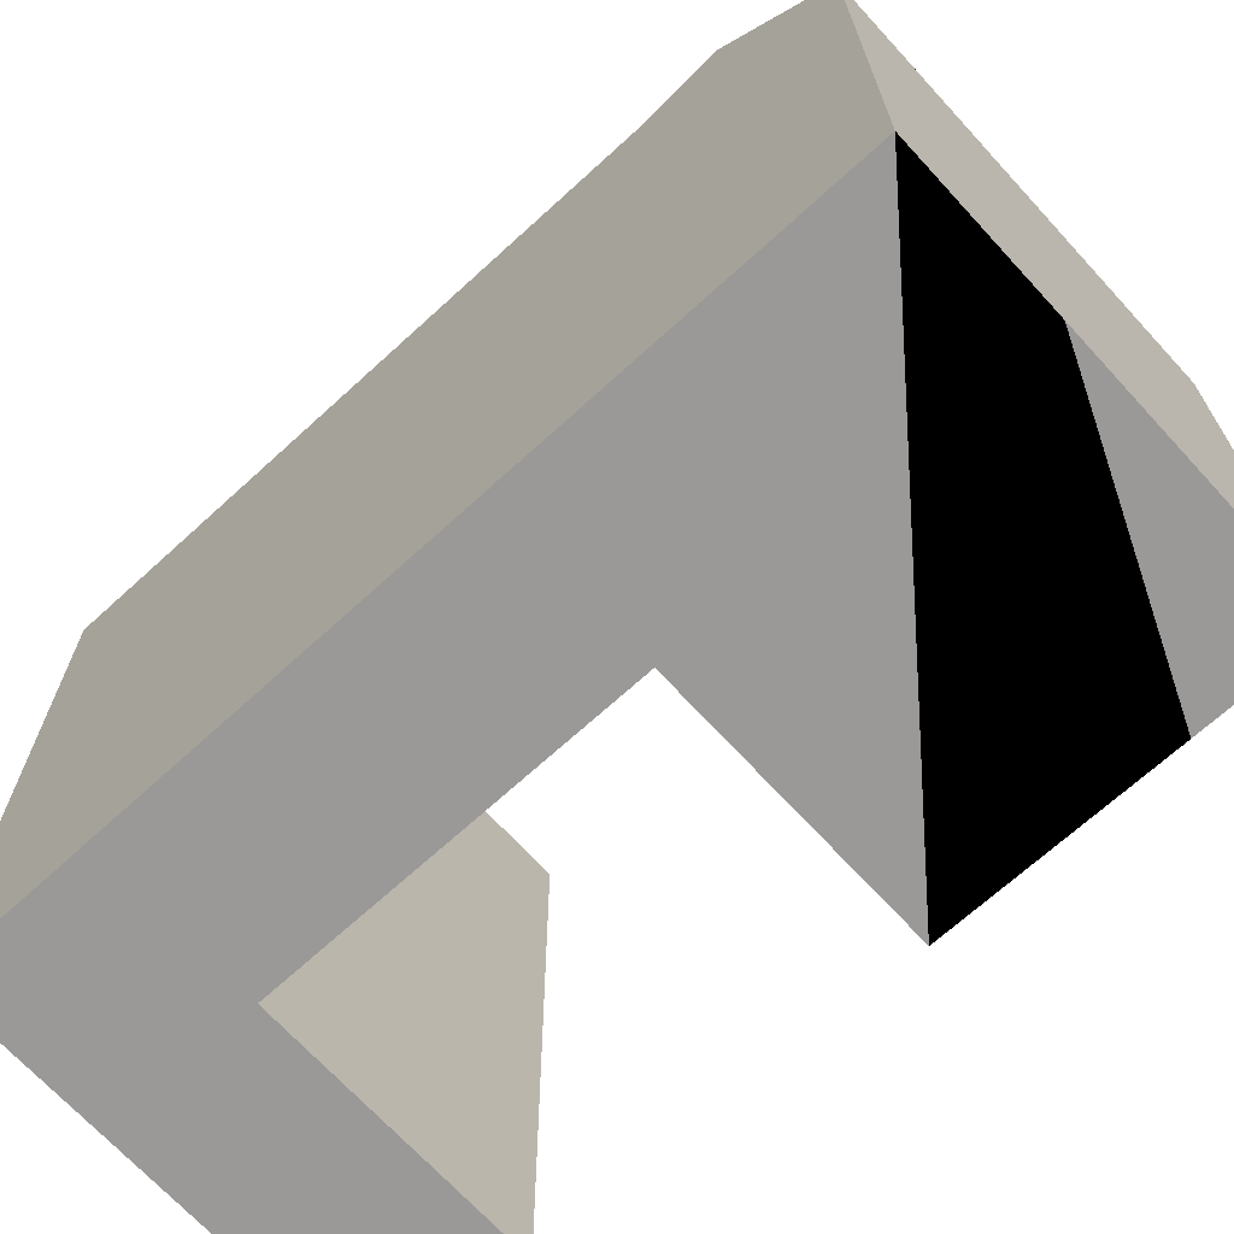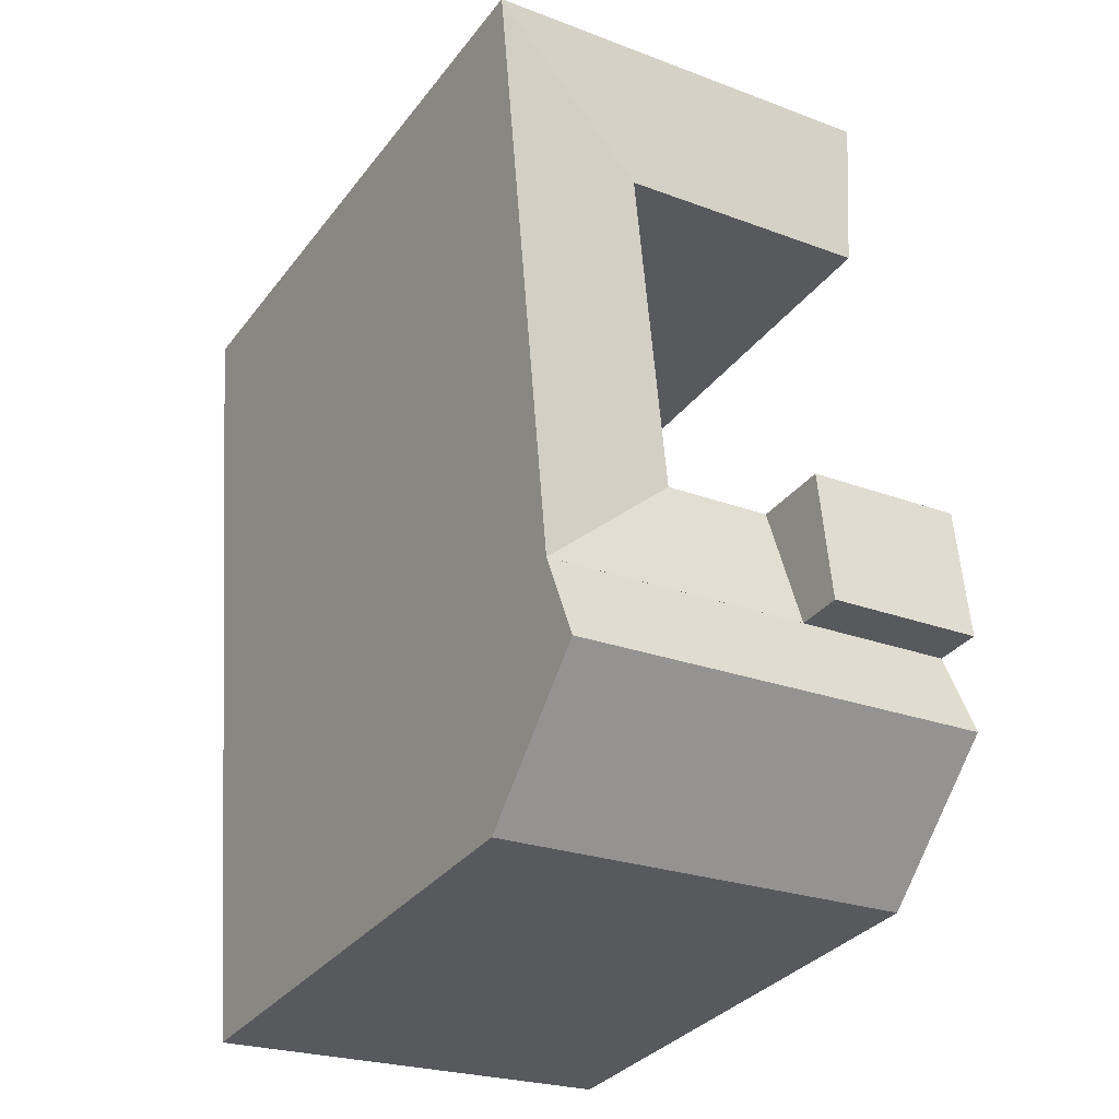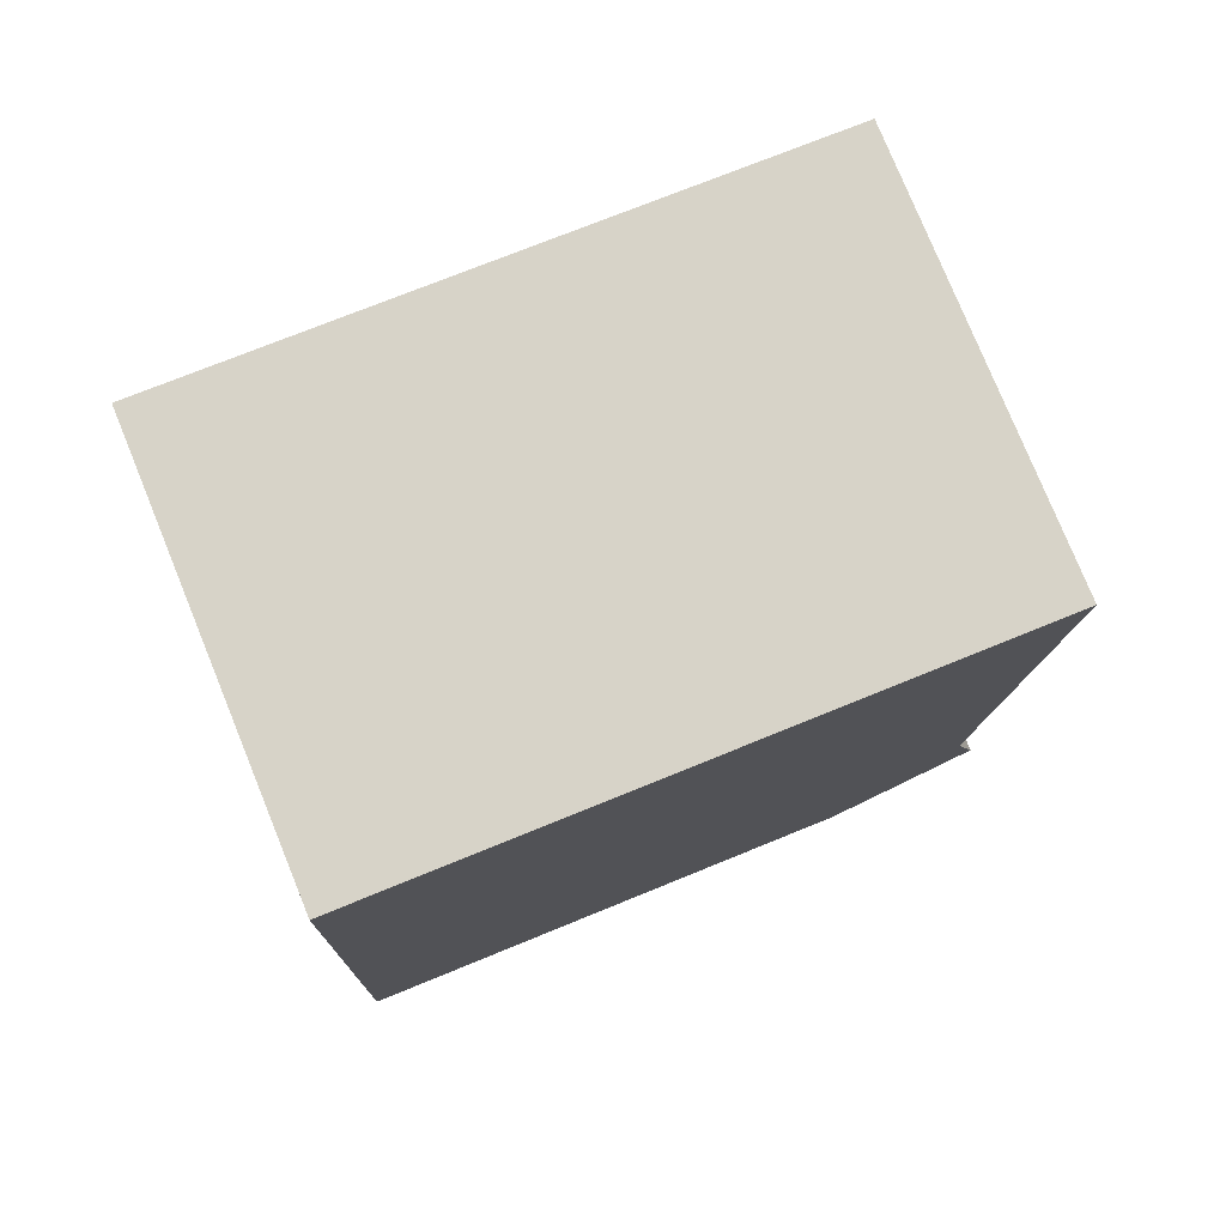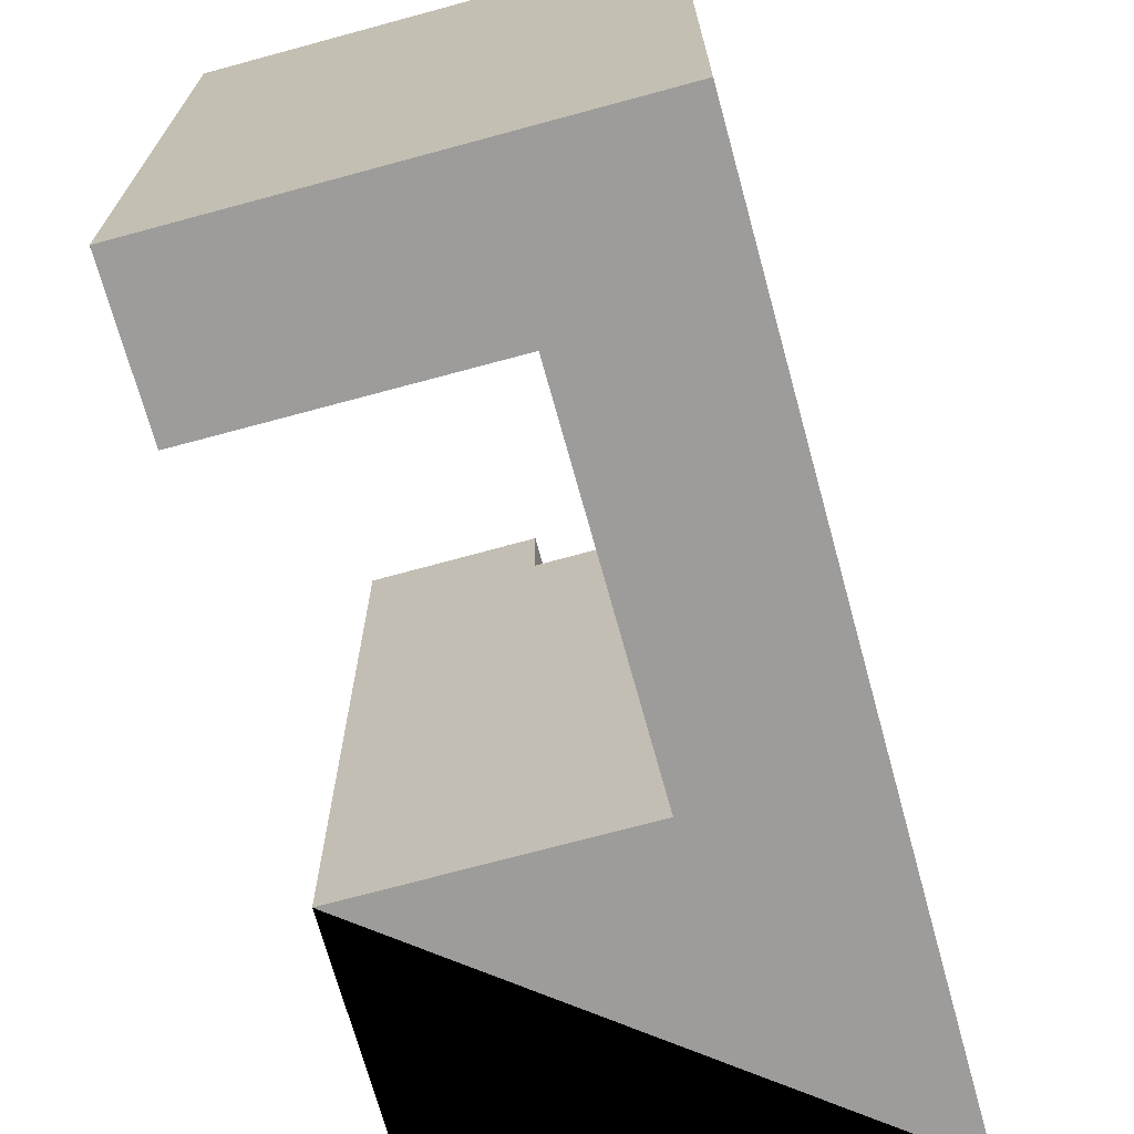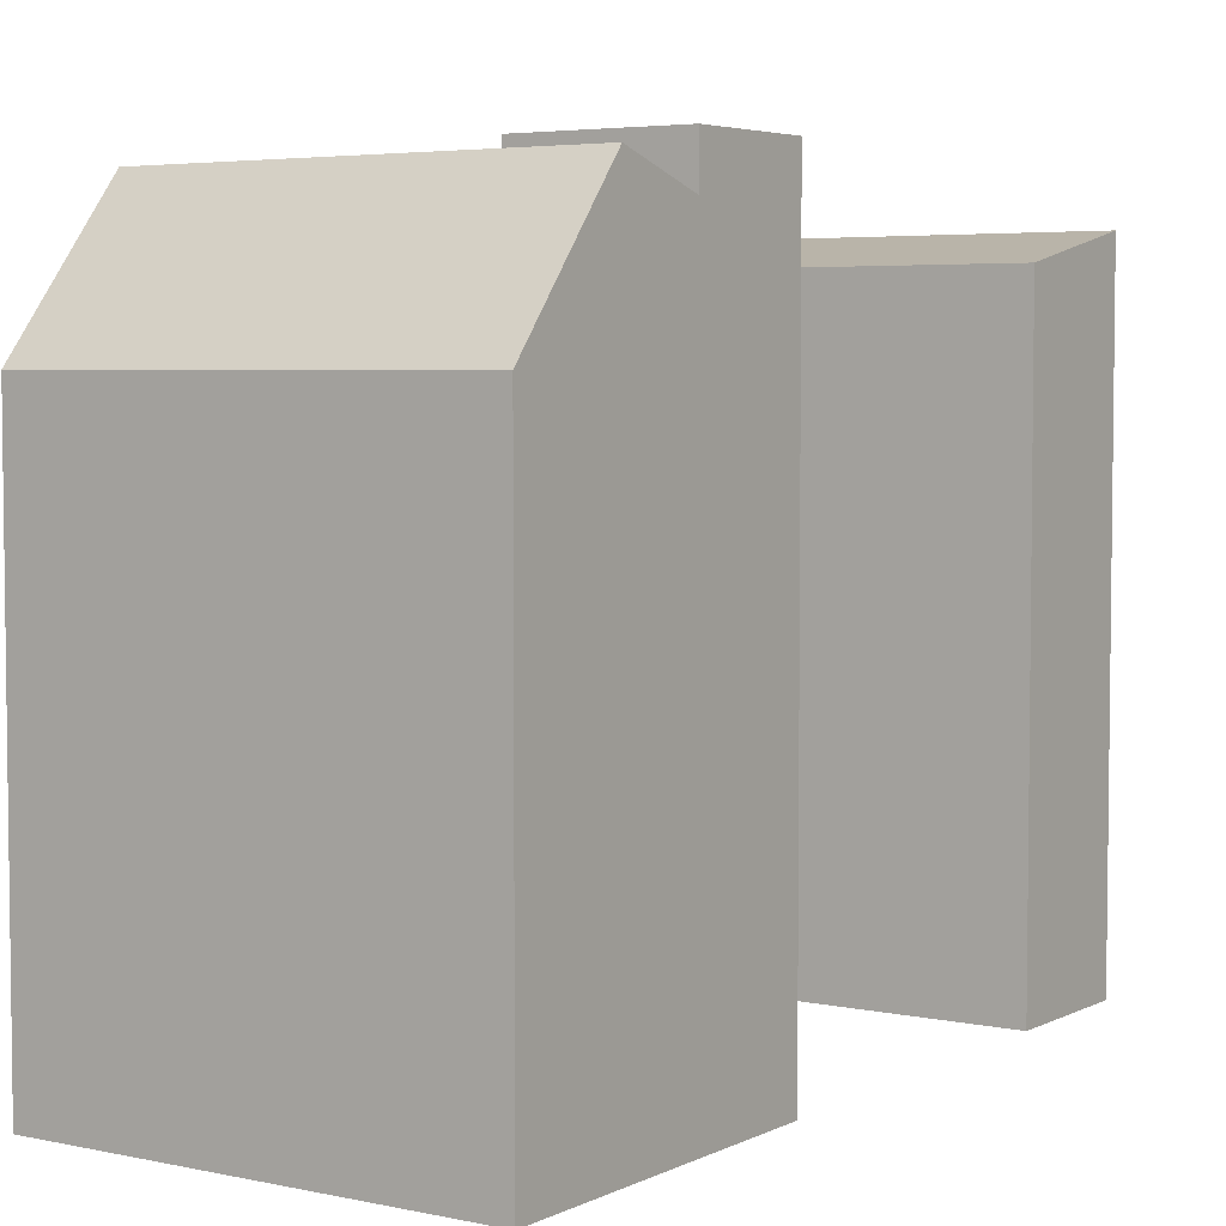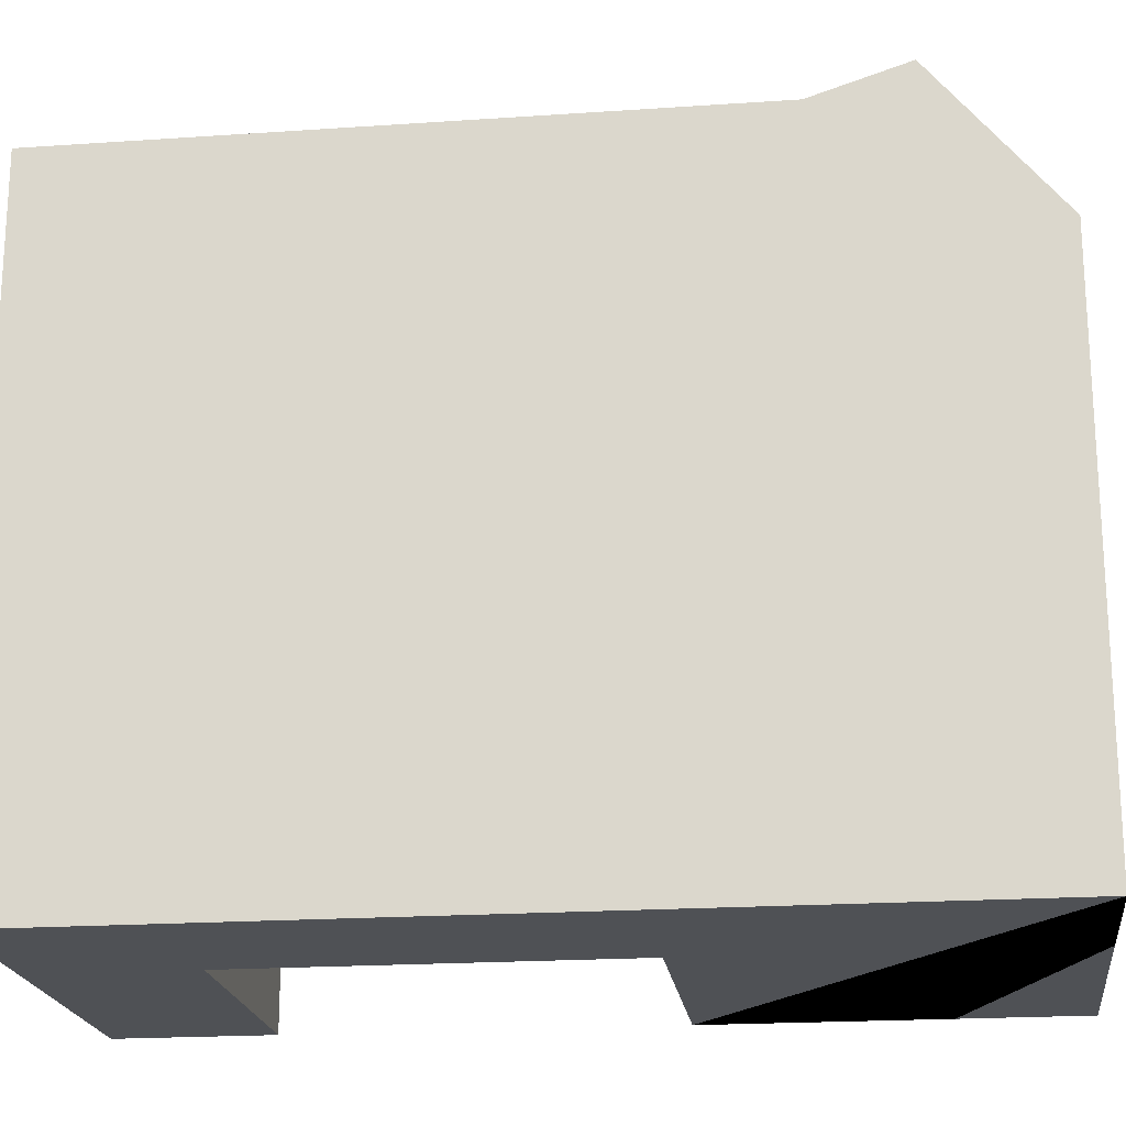
<metadata>
{"format":"obj","ext":"obj","renderer":"f3d","projection":"perspective","resolution":1024,"background":"white","views":[{"elev":-69.0,"azim":137.3,"up":"+Y"},{"elev":-33.4,"azim":148.4,"up":"+Z"},{"elev":72.8,"azim":67.7,"up":"+Z"},{"elev":-70.2,"azim":20.2,"up":"+Y"},{"elev":4.5,"azim":-141.0,"up":"+Y"},{"elev":-20.1,"azim":102.0,"up":"+Y"}]}
</metadata>
<code>
v  14.77 -1.853e-15 30.26
v  9.881 27.53 30.69
v  14.77 27.53 30.26
v  2.703 27.53 31.32
v  9.881 -1.879e-15 30.69
v  2.702 -1.918e-15 31.32
v  19.29 23.77 -1.605
v  19.73 -2.262e-16 3.694
v  19.29 9.821e-17 -1.604
v  19.73 30.21 3.693
v  19.73 30.21 3.693
v  20.07 28.91 7.712
v  20.07 -4.723e-16 7.713
v  13.42 -8.71e-16 14.23
v  13.42 27.53 14.22
v  0.4576 30.21 5.296
v  0 0 0
v  0.457 -3.243e-16 5.297
v  0.0005073 23.77 -0.0007513
v  0.4576 30.21 5.296
v  0.8043 30.99 9.315
v  7.986 28.91 8.717
v  0.8043 28.91 9.315
v  7.986 30.99 8.717
v  7.986 28.91 8.717
v  8.496 30.99 14.63
v  8.496 27.53 14.63
v  3.277 28.91 37.98
v  3.276 -2.325e-15 37.98
v  7.182 3.657e-17 -0.5973
v  12.14 6.18e-17 -1.009
v  7.182 23.77 -0.598
v  12.14 23.77 -1.01
v  20.57 28.91 13.63
v  20.07 28.91 7.712
v  21.91 28.91 29.63
v  22.47 28.91 36.29
v  22.47 -2.222e-15 36.29
v  20.57 -8.346e-16 13.63
v  21.91 -1.815e-15 29.63
v  15.33 28.91 36.92
v  10.46 28.91 37.35
v  15.33 -2.261e-15 36.92
v  10.46 -2.287e-15 37.35
v  1.315 30.99 15.23
v  1.314 -9.327e-16 15.23
v  0.8036 -5.704e-16 9.315
v  8.496 -8.961e-16 14.63
v  7.639 30.21 4.699
v  12.58 30.21 4.288
v  12.92 28.91 8.307
v  12.92 28.91 8.307
v  7.639 30.21 4.699
v  12.58 30.21 4.288
g defaultobject
f 1 2 3
f 2 1 4
f 4 1 5
f 4 5 6
f 7 8 9
f 8 7 10
f 10 7 11
f 8 12 13
f 12 8 10
f 3 14 1
f 14 3 15
f 16 17 18
f 17 16 19
f 19 16 20
f 21 22 23
f 22 21 24
f 22 24 25
f 25 26 27
f 26 25 24
f 28 6 29
f 6 28 4
f 19 30 17
f 30 19 31
f 31 19 9
f 9 19 7
f 7 19 32
f 7 32 33
f 34 12 35
f 12 34 36
f 12 36 37
f 12 37 38
f 12 38 13
f 13 38 39
f 39 38 40
f 41 38 37
f 38 41 42
f 38 42 28
f 38 28 43
f 43 28 44
f 44 28 29
f 18 23 16
f 23 45 21
f 45 23 46
f 46 23 18
f 46 18 47
f 15 48 14
f 48 15 46
f 46 15 27
f 46 27 45
f 45 27 26
f 23 49 16
f 49 23 50
f 50 23 10
f 10 23 22
f 10 22 51
f 10 51 12
f 37 15 3
f 15 37 36
f 15 36 34
f 15 34 35
f 3 41 37
f 41 3 2
f 41 2 4
f 41 4 42
f 42 4 28
f 52 15 35
f 15 52 27
f 27 52 25
f 45 24 21
f 24 45 26
f 20 32 19
f 32 20 33
f 33 20 7
f 7 20 53
f 7 53 11
f 11 53 54
f 30 18 17
f 18 30 31
f 18 31 47
f 47 31 9
f 47 9 46
f 46 9 8
f 46 8 48
f 48 8 13
f 48 13 14
f 14 13 39
f 14 39 1
f 1 39 40
f 1 40 44
f 44 40 43
f 43 40 38
f 5 29 6
f 29 5 1
f 29 1 44

</code>
